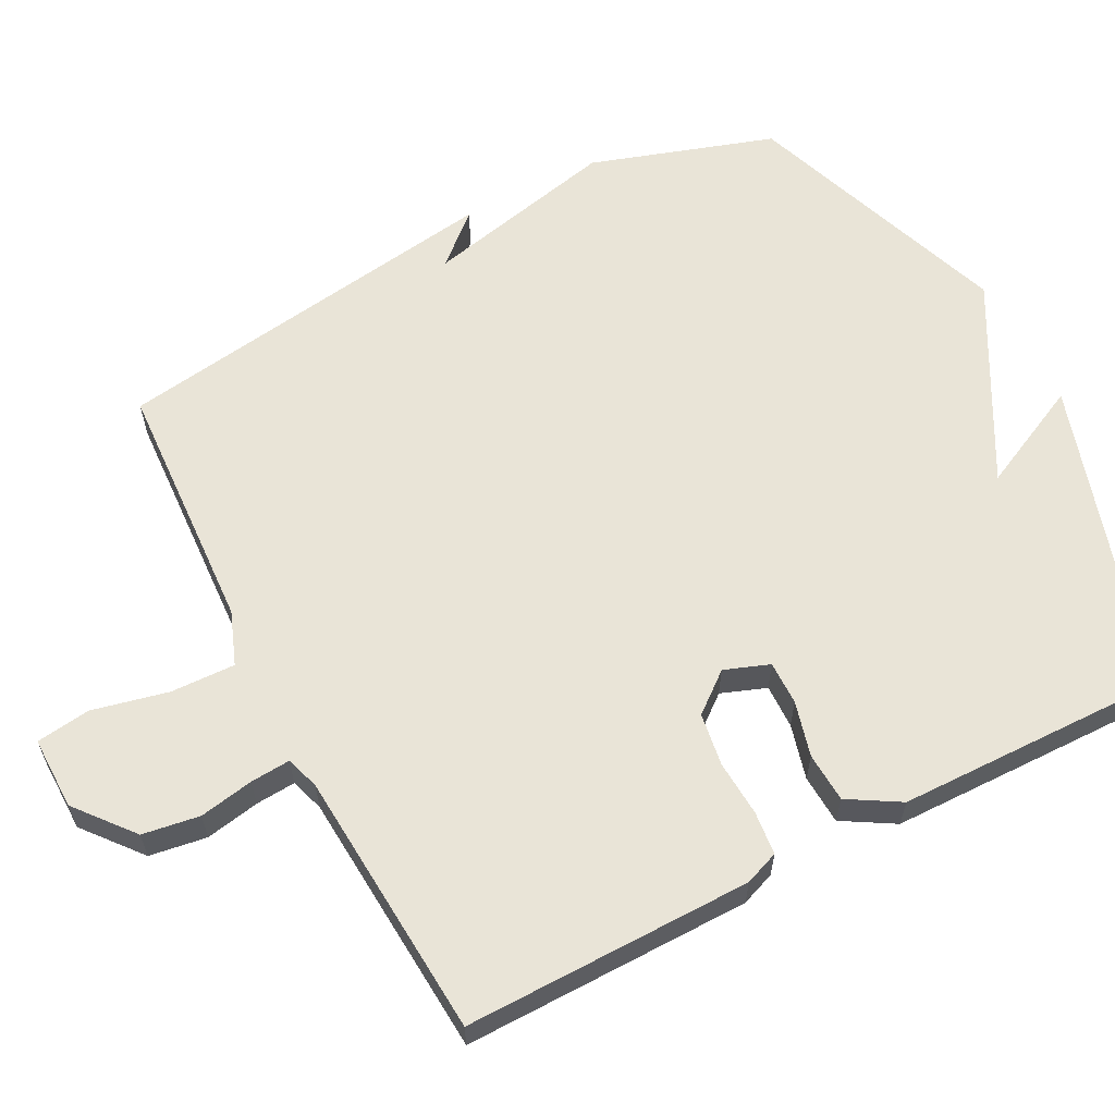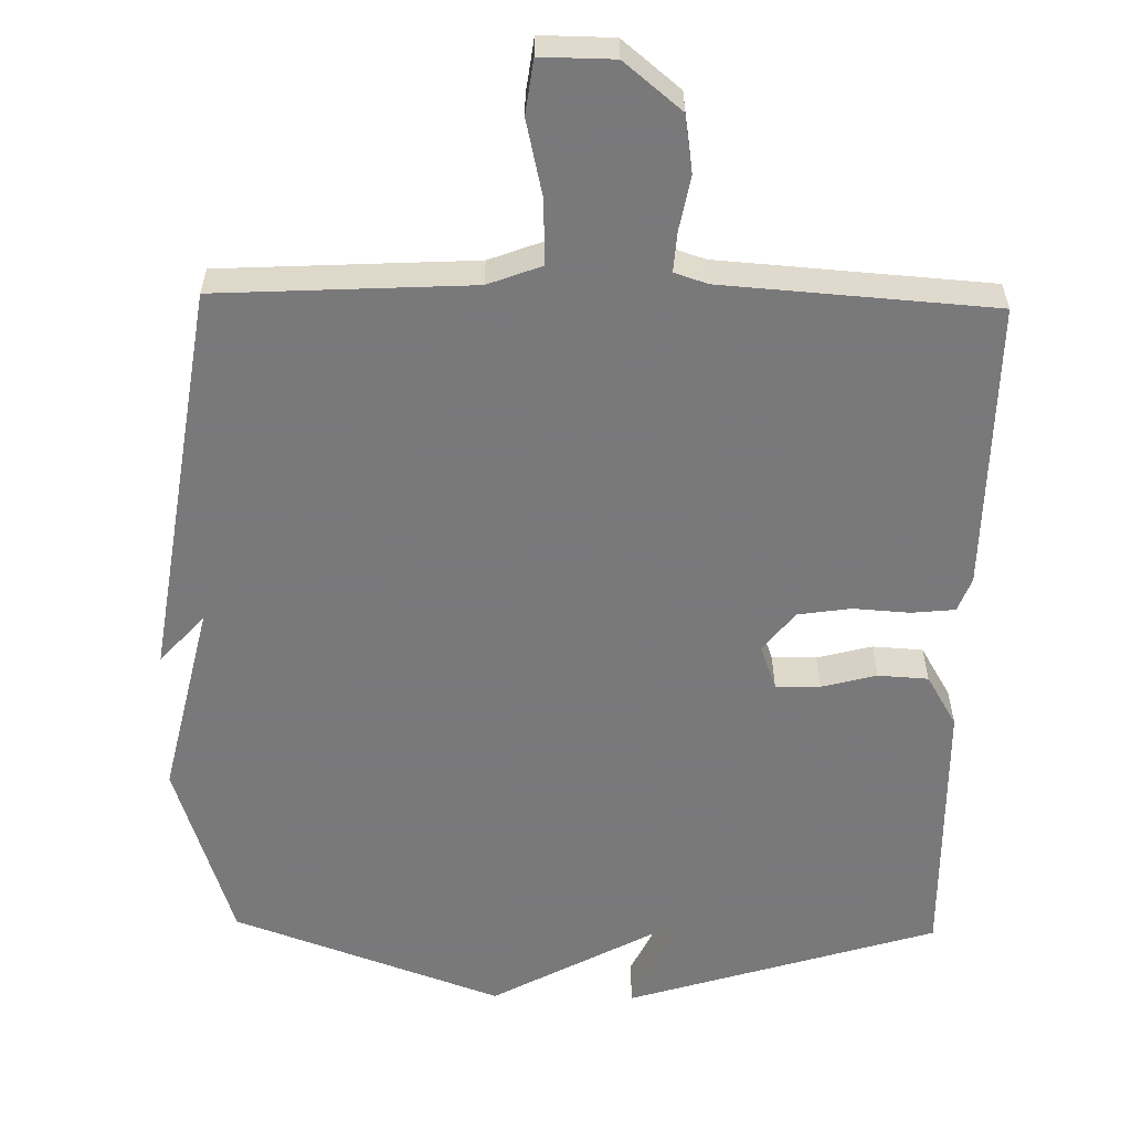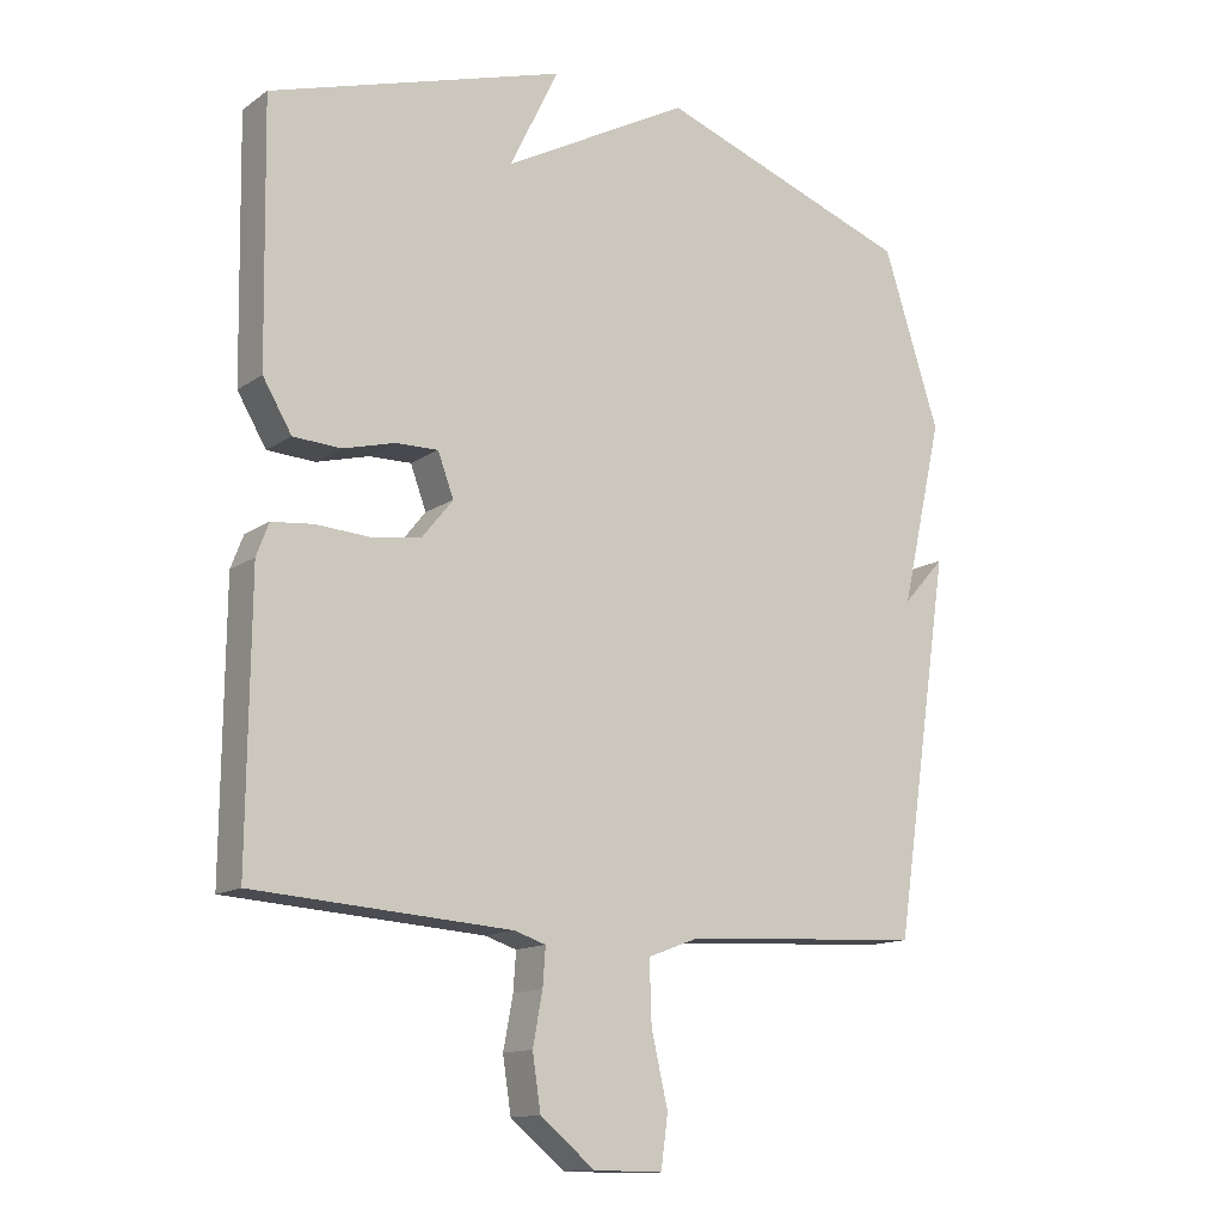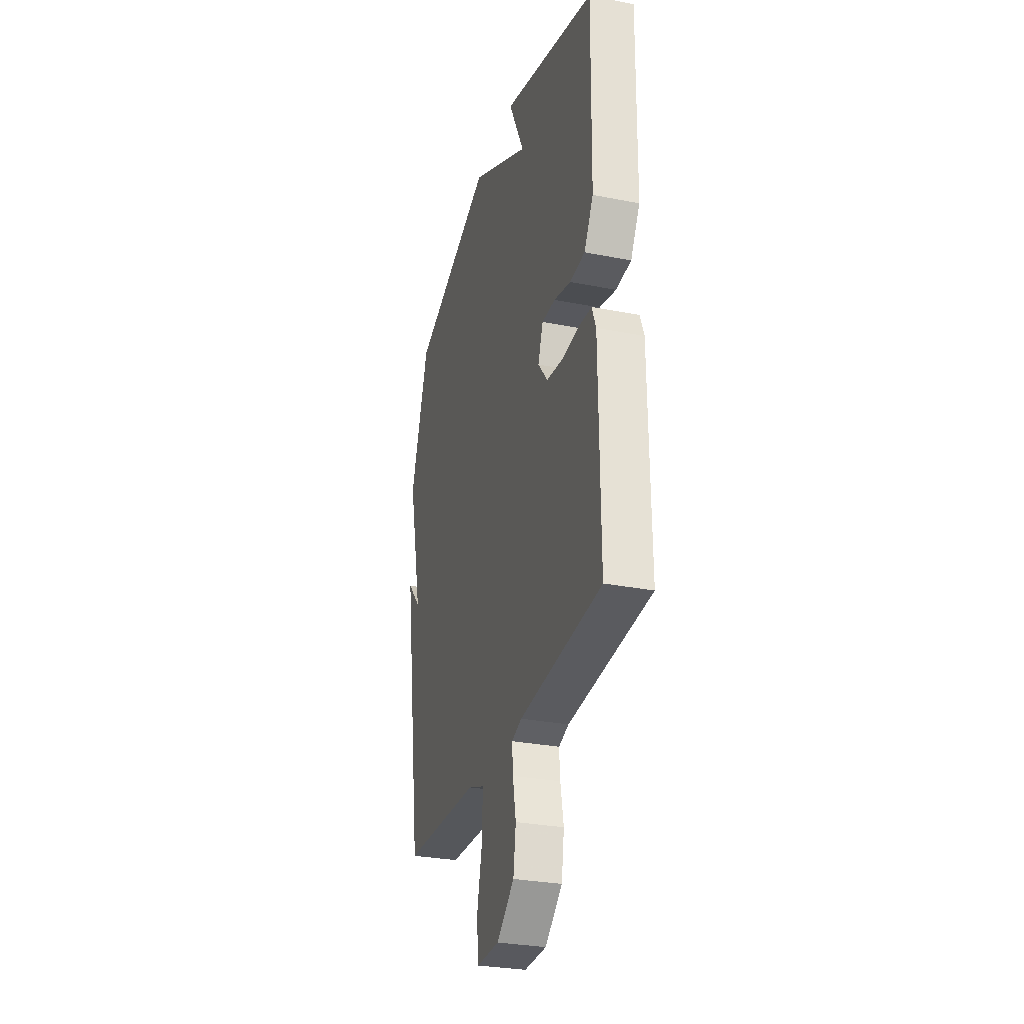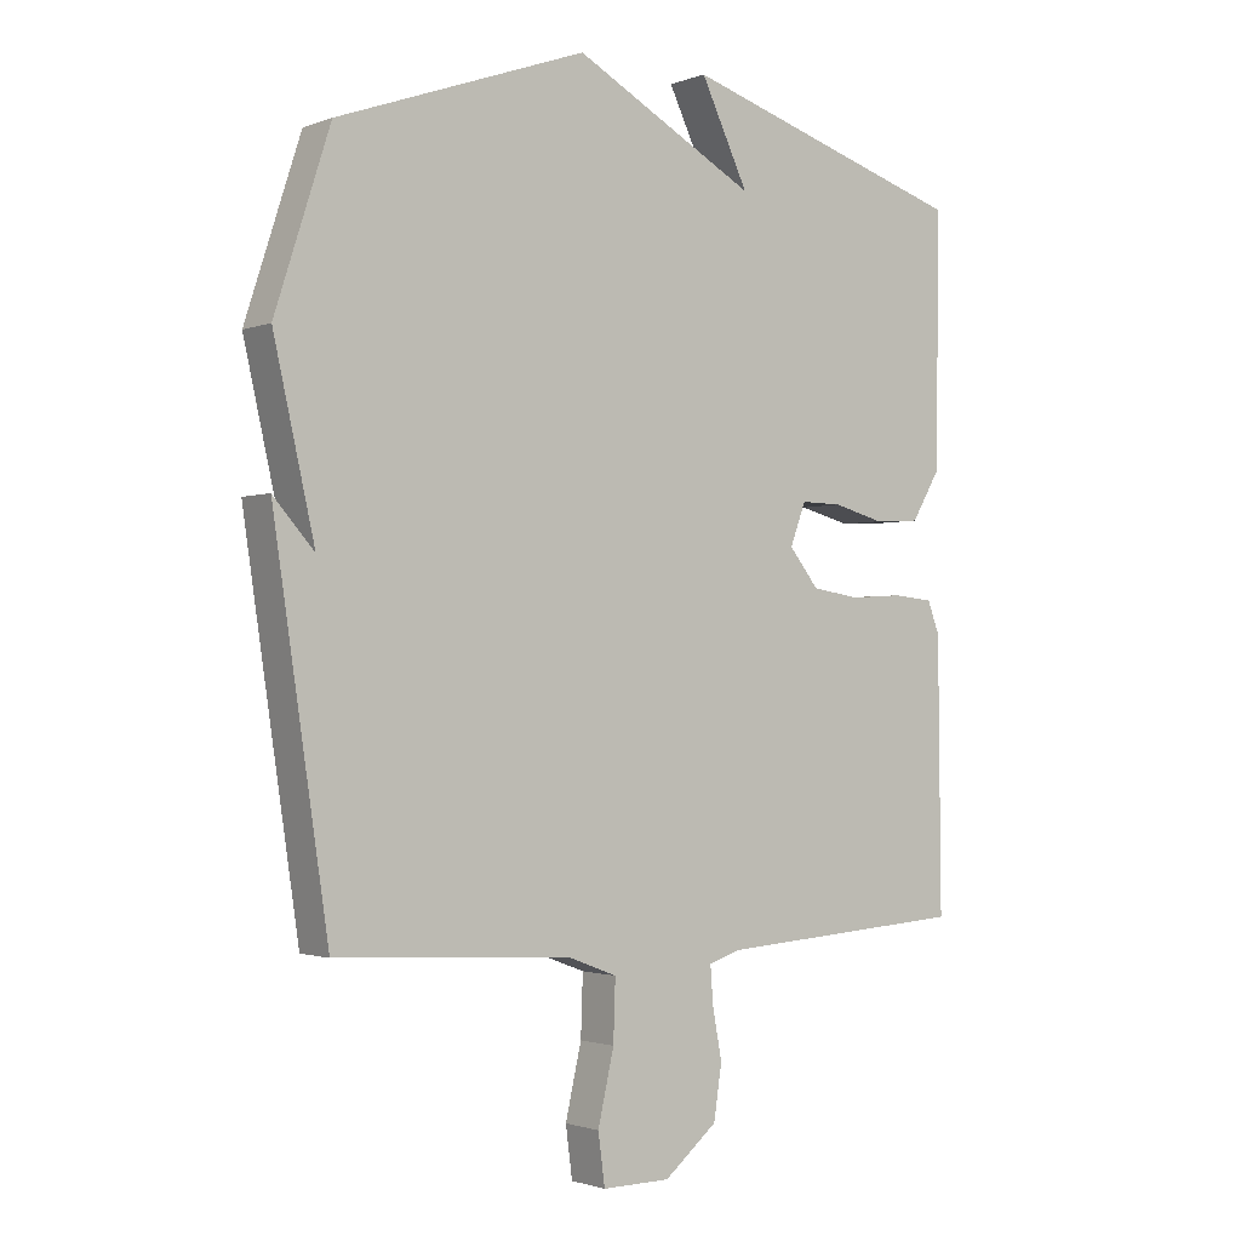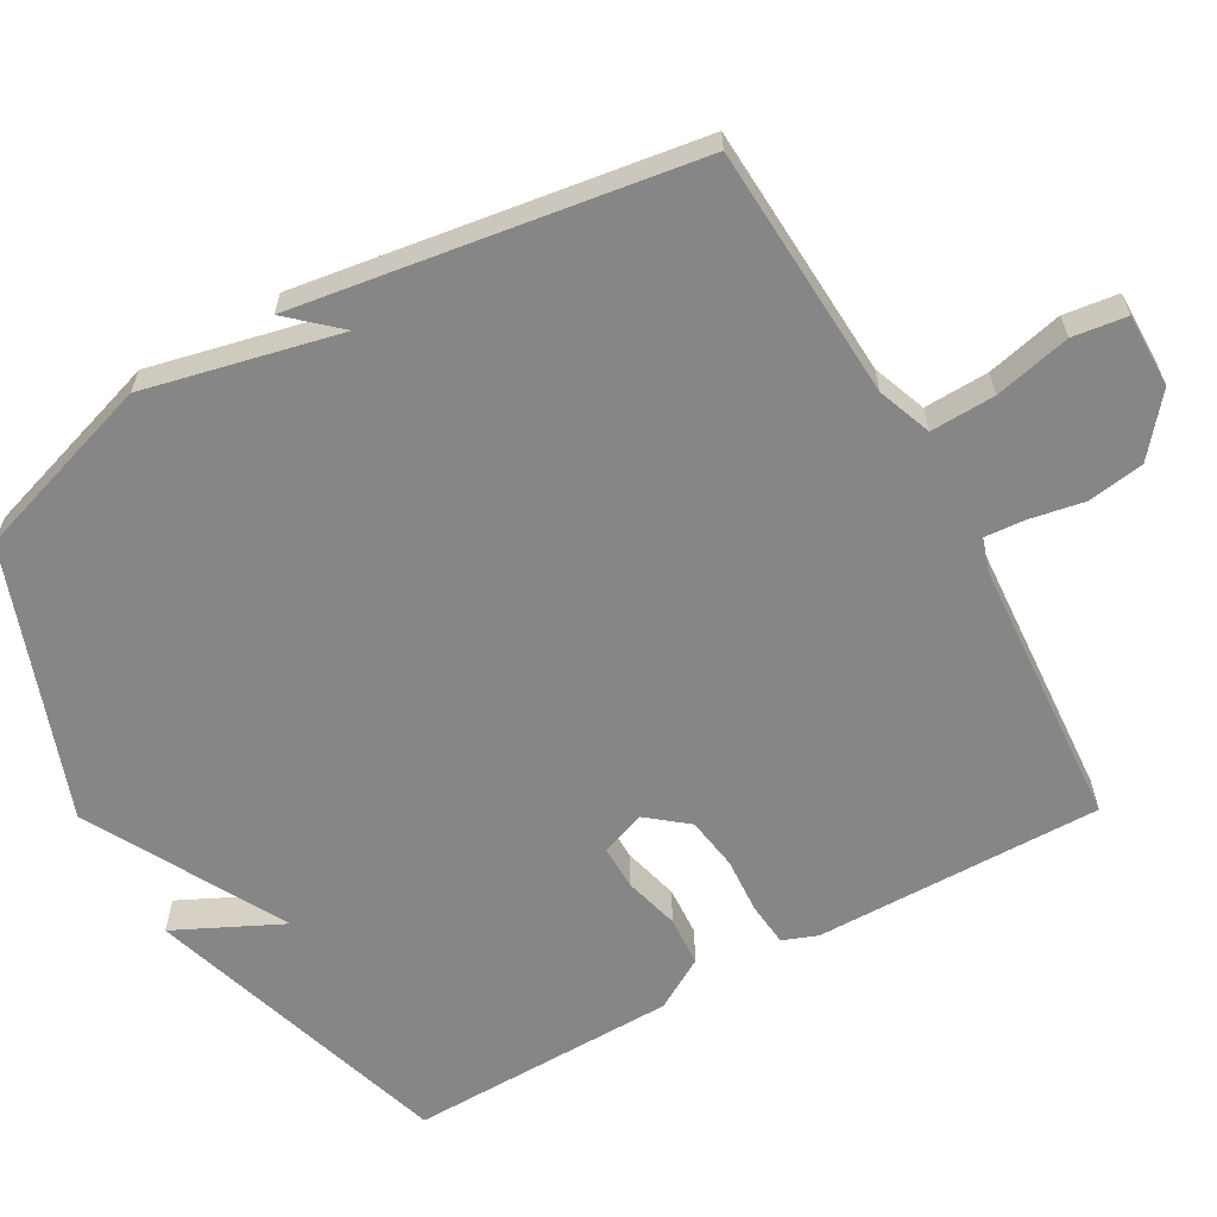
<metadata>
{"format":"obj","ext":"obj","renderer":"f3d","projection":"perspective","resolution":1024,"background":"white","views":[{"elev":61.1,"azim":-117.5,"up":"+Y"},{"elev":-57.8,"azim":178.8,"up":"+Y"},{"elev":-13.3,"azim":-33.7,"up":"+Z"},{"elev":-29.8,"azim":-106.1,"up":"+Z"},{"elev":-1.7,"azim":142.7,"up":"+Z"},{"elev":-62.2,"azim":119.5,"up":"+Y"}]}
</metadata>
<code>
v 0.5 0.07 -0.5
v 0.15 0.07 -0.519
v 0.076 0.07 -0.547
v 0.079 0.07 -0.636
v 0.103 0.07 -0.741
v 0.093 0.07 -0.816
v -0.008 0.07 -0.815
v -0.087 0.07 -0.75
v -0.099 0.07 -0.671
v -0.085 0.07 -0.596
v -0.081 0.07 -0.541
v -0.127 0.07 -0.526
v -0.5 0.07 -0.5
v -0.496 0.07 -0.102
v -0.478 0.07 -0.055
v -0.418 0.07 -0.049
v -0.34 0.07 -0.054
v -0.267 0.07 -0.043
v -0.223 0.07 0.012
v -0.246 0.07 0.074
v -0.307 0.07 0.073
v -0.383 0.07 0.053
v -0.452 0.07 0.057
v -0.494 0.07 0.128
v -0.5 0.07 0.5
v -0.071 0.07 0.633
v -0.142 0.07 0.486
v 0.129 0.07 0.633
v 0.5 0.07 0.5
v 0.582 0.07 0.247
v 0.521 0.07 -0.021
v 0.582 0.07 0.047
v 0.5 0 -0.5
v 0.15 0 -0.519
v 0.076 0 -0.547
v 0.079 0 -0.636
v 0.103 0 -0.741
v 0.093 0 -0.816
v -0.008 0 -0.815
v -0.087 0 -0.75
v -0.099 0 -0.671
v -0.085 0 -0.596
v -0.081 0 -0.541
v -0.127 0 -0.526
v -0.5 0 -0.5
v -0.496 0 -0.102
v -0.478 0 -0.055
v -0.418 0 -0.049
v -0.34 0 -0.054
v -0.267 0 -0.043
v -0.223 0 0.012
v -0.246 0 0.074
v -0.307 0 0.073
v -0.383 0 0.053
v -0.452 0 0.057
v -0.494 0 0.128
v -0.5 0 0.5
v -0.071 0 0.633
v -0.142 0 0.486
v 0.129 0 0.633
v 0.5 0 0.5
v 0.582 0 0.247
v 0.521 0 -0.021
v 0.582 0 0.047
f 31 32 1 2
f 31 2 3
f 30 31 3
f 29 30 3
f 28 29 3
f 27 28 3
f 25 26 27
f 24 25 27
f 23 24 27
f 22 23 27
f 21 22 27
f 20 21 27
f 27 3 4
f 20 27 4
f 19 20 4
f 4 5 6
f 19 4 6
f 18 19 6
f 17 18 6
f 15 16 17
f 14 15 17
f 13 14 17
f 12 13 17
f 11 12 17
f 11 17 6
f 6 7 8
f 11 6 8
f 10 11 8
f 8 9 10
f 34 33 64 63
f 35 34 63
f 35 63 62
f 35 62 61
f 35 61 60
f 35 60 59
f 59 58 57
f 59 57 56
f 59 56 55
f 59 55 54
f 59 54 53
f 59 53 52
f 36 35 59
f 36 59 52
f 36 52 51
f 38 37 36
f 38 36 51
f 38 51 50
f 38 50 49
f 49 48 47
f 49 47 46
f 49 46 45
f 49 45 44
f 49 44 43
f 38 49 43
f 40 39 38
f 40 38 43
f 40 43 42
f 42 41 40
f 1 33 34 2
f 2 34 35 3
f 3 35 36 4
f 4 36 37 5
f 5 37 38 6
f 6 38 39 7
f 7 39 40 8
f 8 40 41 9
f 9 41 42 10
f 10 42 43 11
f 11 43 44 12
f 12 44 45 13
f 13 45 46 14
f 14 46 47 15
f 15 47 48 16
f 16 48 49 17
f 17 49 50 18
f 18 50 51 19
f 19 51 52 20
f 20 52 53 21
f 21 53 54 22
f 22 54 55 23
f 23 55 56 24
f 24 56 57 25
f 25 57 58 26
f 26 58 59 27
f 27 59 60 28
f 28 60 61 29
f 29 61 62 30
f 30 62 63 31
f 31 63 64 32
f 32 64 33 1

</code>
